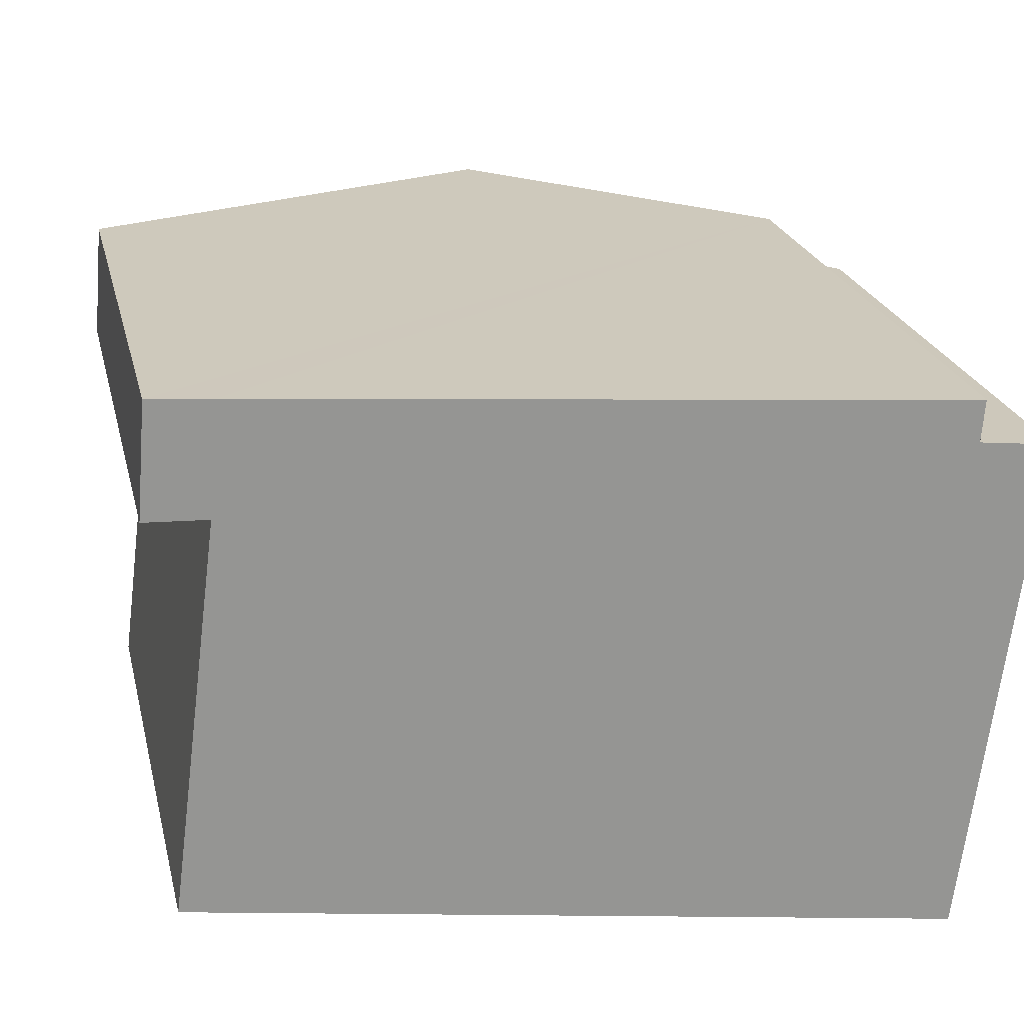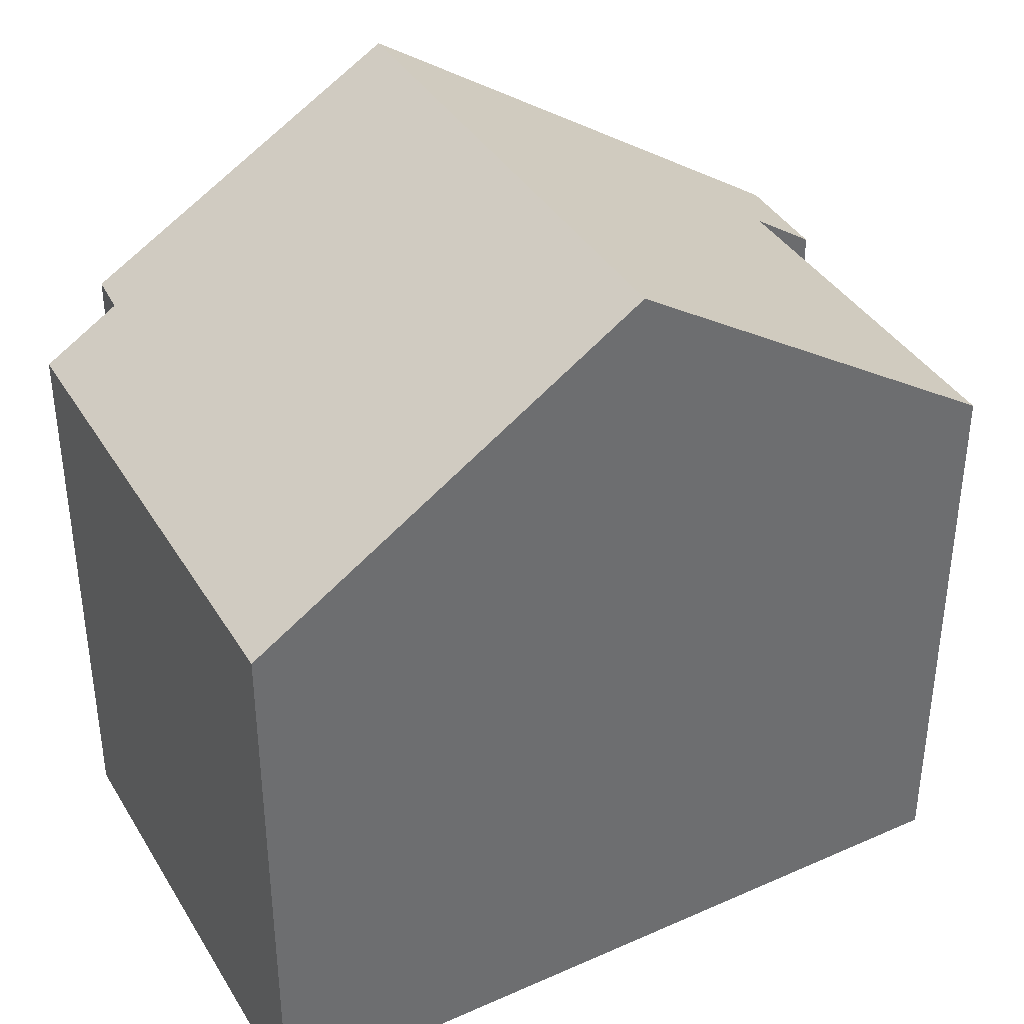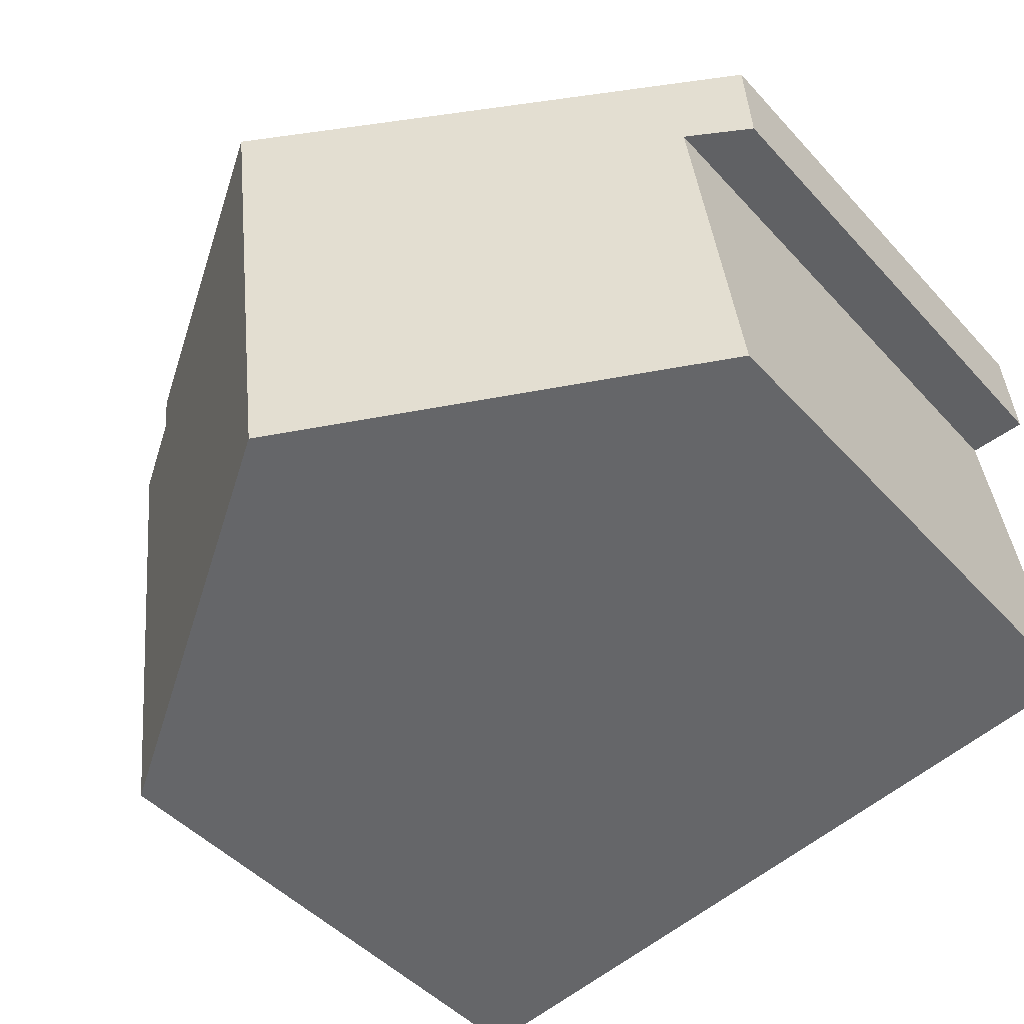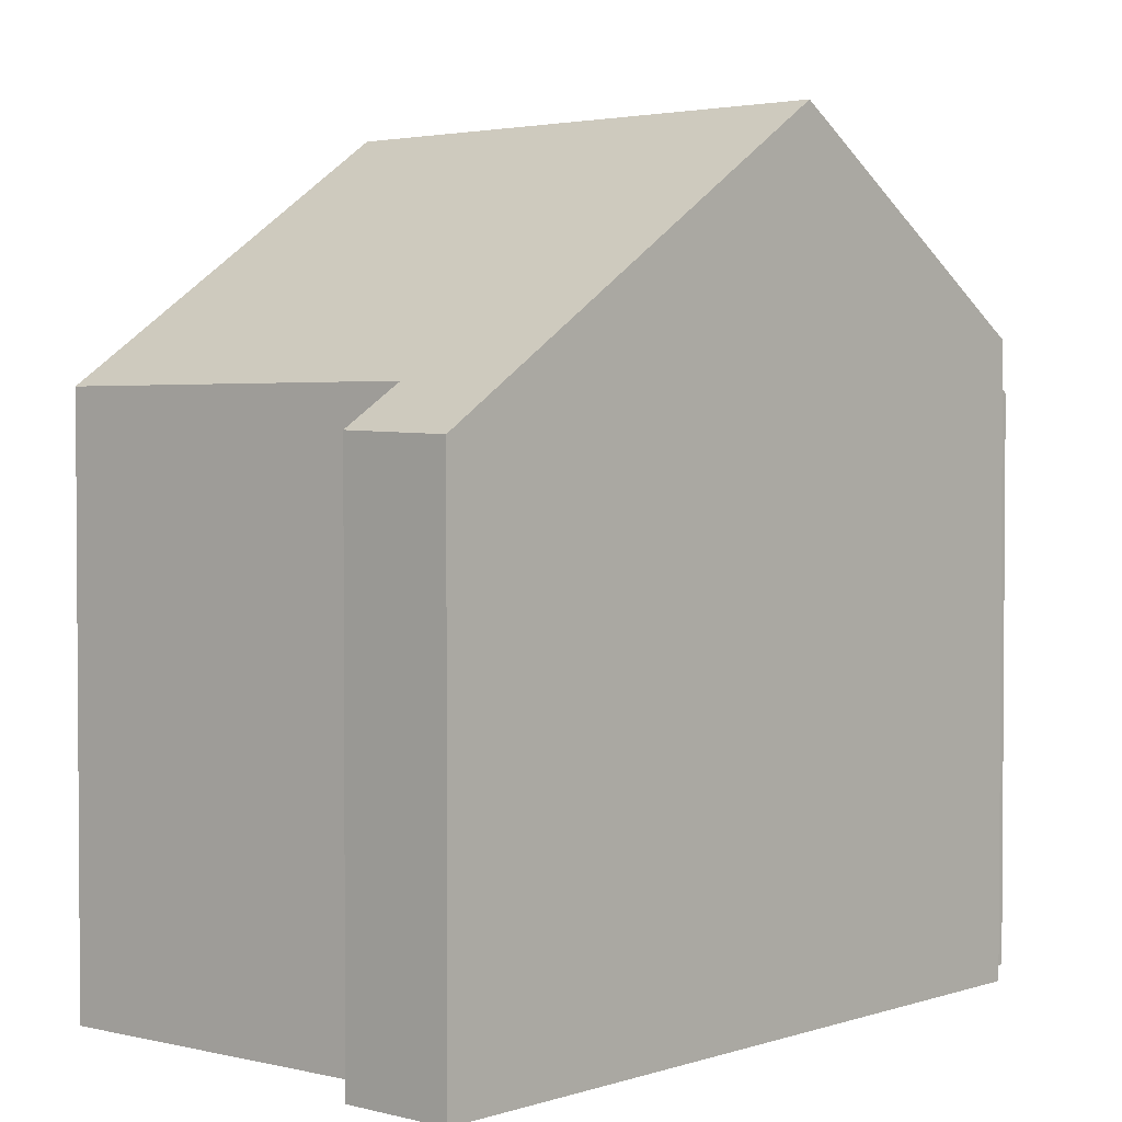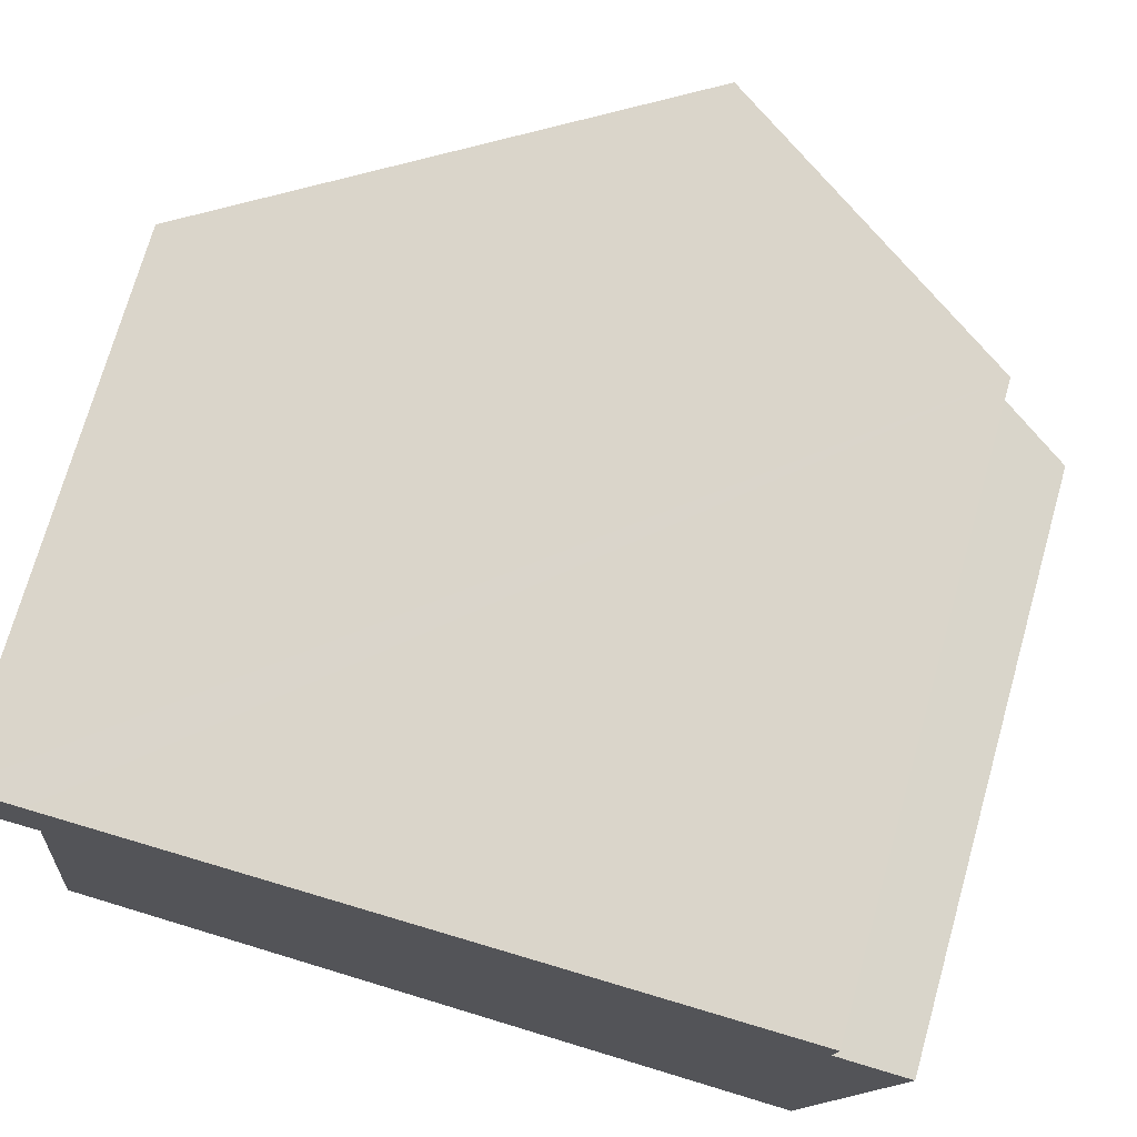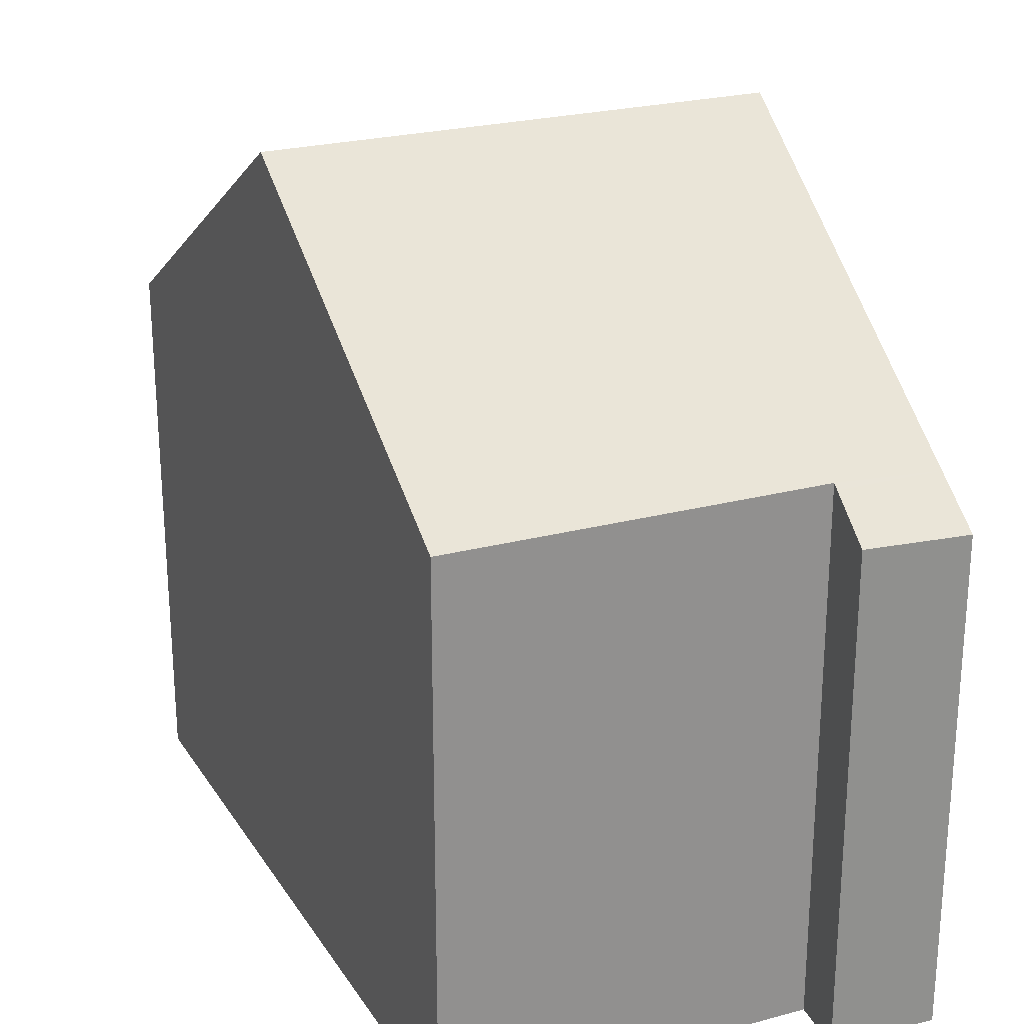
<metadata>
{"format":"obj","ext":"obj","renderer":"f3d","projection":"perspective","resolution":1024,"background":"white","views":[{"elev":22.8,"azim":-13.0,"up":"+Z"},{"elev":38.2,"azim":159.4,"up":"+Y"},{"elev":-46.0,"azim":-140.7,"up":"+Z"},{"elev":2.4,"azim":-43.5,"up":"+Y"},{"elev":73.5,"azim":15.9,"up":"+Z"},{"elev":24.3,"azim":-106.5,"up":"+Y"}]}
</metadata>
<code>
v  10.08 8.082 0.632
v  5.143 10.7 -5.854
v  6.035 10.7 0.967
v  7.013 9.478 -6.139
v  10.04 8.064 0.09
v  10.14 7.439 -6.616
v  10.17 7.439 -6.409
v  11 7.439 -0.02
v  0.117 6.872 1.458
v  0.707 7.375 -0.034
v  0 6.92 4.237e-16
v  0.894 7.375 1.394
v  0.798 7.433 -0.038
v  0.155 7.445 -5.093
v  10.14 4.051e-16 -6.616
v  7.013 3.759e-16 -6.139
v  0.155 3.119e-16 -5.093
v  5.143 3.585e-16 -5.854
v  0.798 2.327e-18 -0.038
v  0 0 0
v  0.707 2.082e-18 -0.034
v  0.117 -8.928e-17 1.458
v  0.894 -8.536e-17 1.394
v  10.08 -3.87e-17 0.632
v  6.035 -5.921e-17 0.967
v  10.04 -5.511e-18 0.09
v  11 1.225e-18 -0.02
v  10.17 3.924e-16 -6.409
g defaultobject
f 1 2 3
f 2 1 4
f 4 1 5
f 4 5 6
f 6 5 7
f 7 5 8
f 9 10 11
f 10 9 12
f 10 12 13
f 13 2 14
f 2 13 12
f 2 12 3
f 15 4 6
f 4 15 2
f 2 15 14
f 14 15 16
f 14 16 17
f 17 16 18
f 19 10 13
f 10 19 11
f 11 19 20
f 20 19 21
f 17 13 14
f 13 17 19
f 20 9 11
f 9 20 22
f 22 12 9
f 12 22 3
f 3 22 1
f 1 22 23
f 1 23 24
f 24 23 25
f 26 8 5
f 8 26 27
f 24 5 1
f 5 24 26
f 7 15 6
f 15 7 8
f 15 8 28
f 28 8 27
f 20 23 22
f 23 20 25
f 25 20 21
f 25 21 19
f 25 19 17
f 25 17 18
f 25 18 24
f 24 18 16
f 24 16 26
f 26 16 27
f 27 16 28
f 28 16 15

</code>
